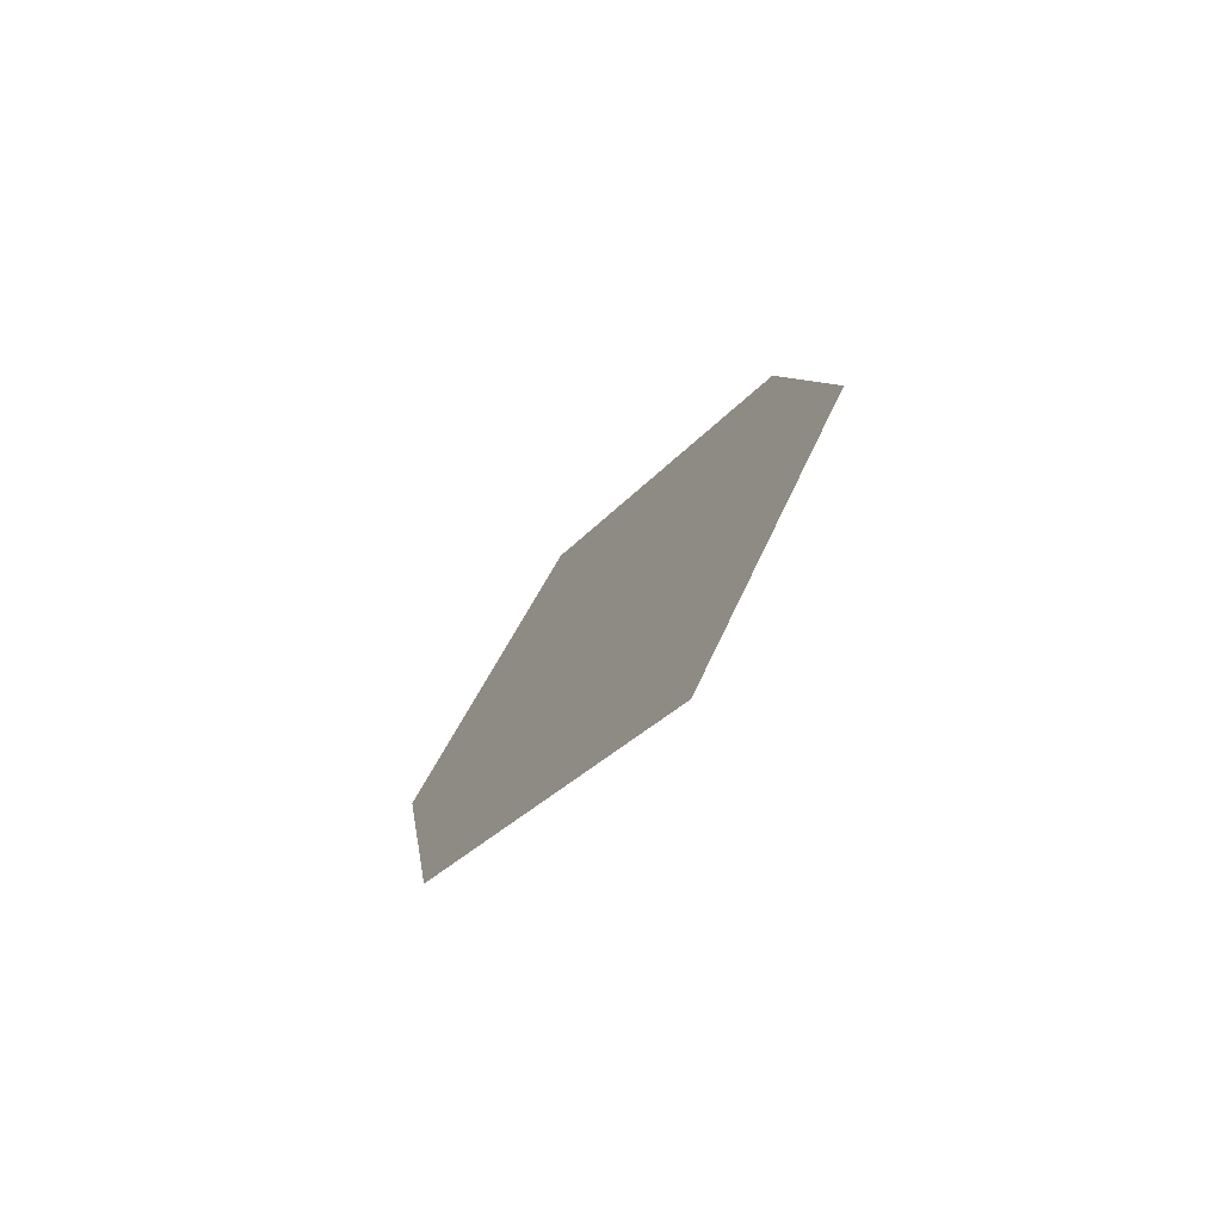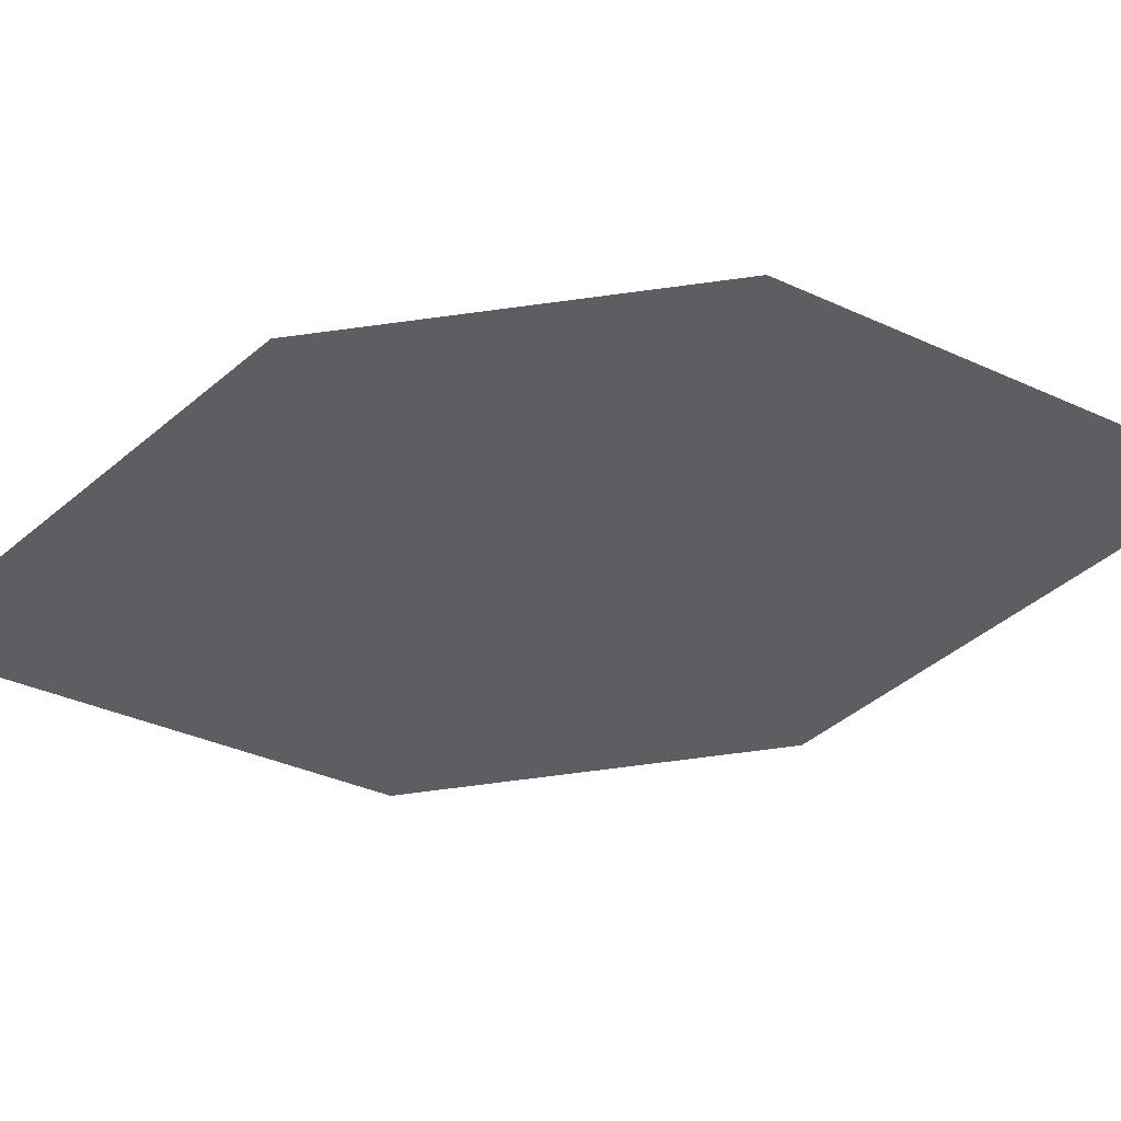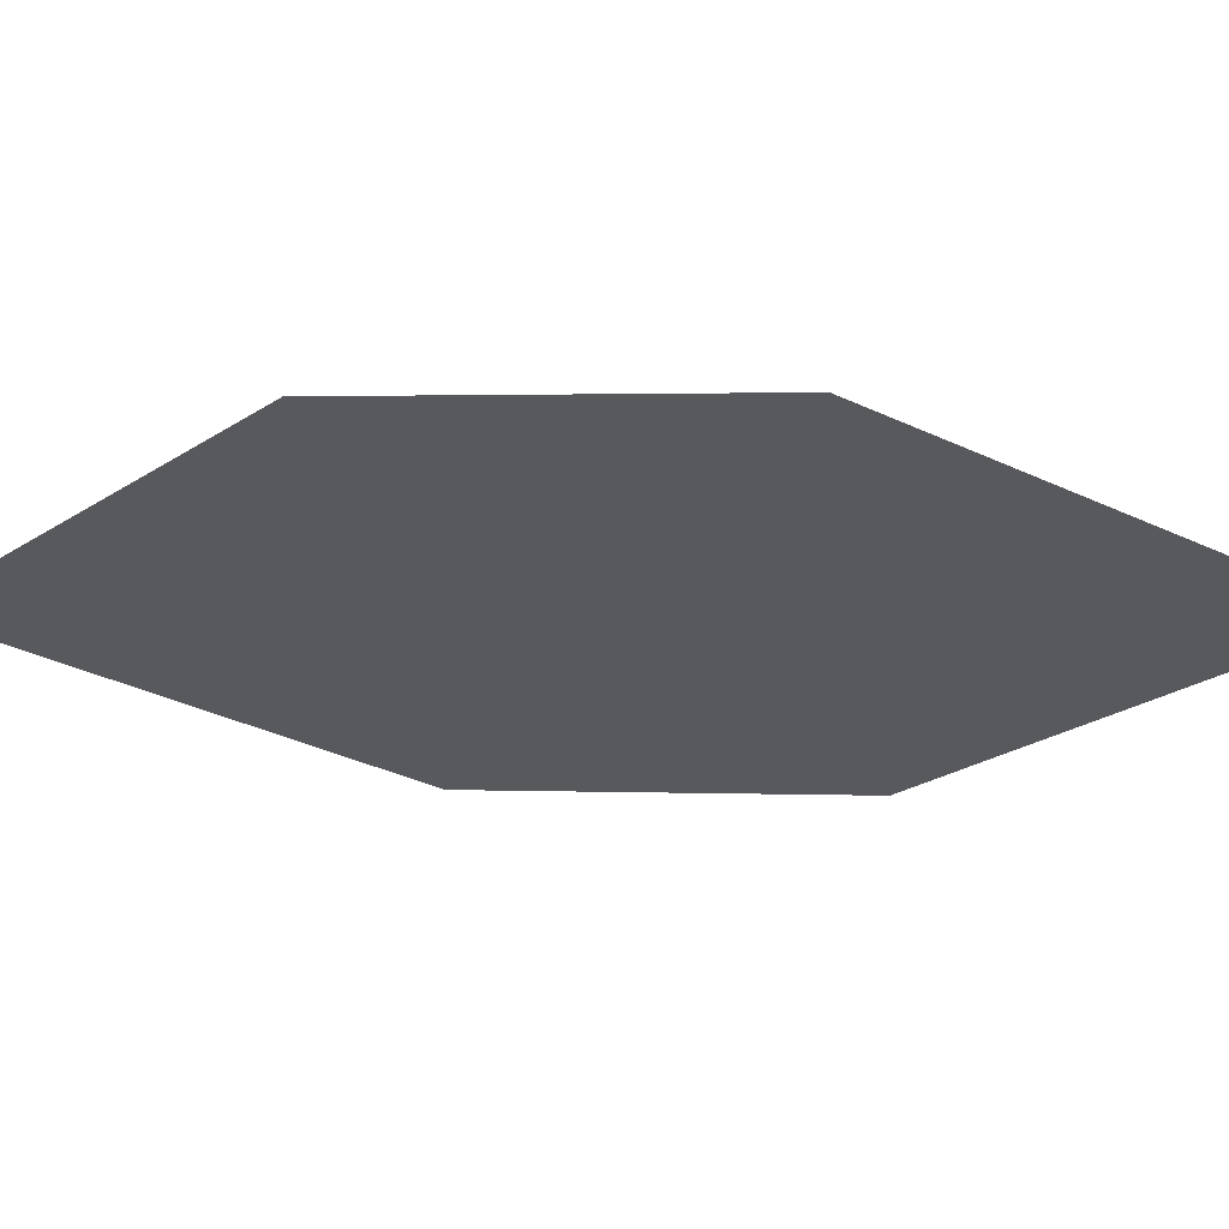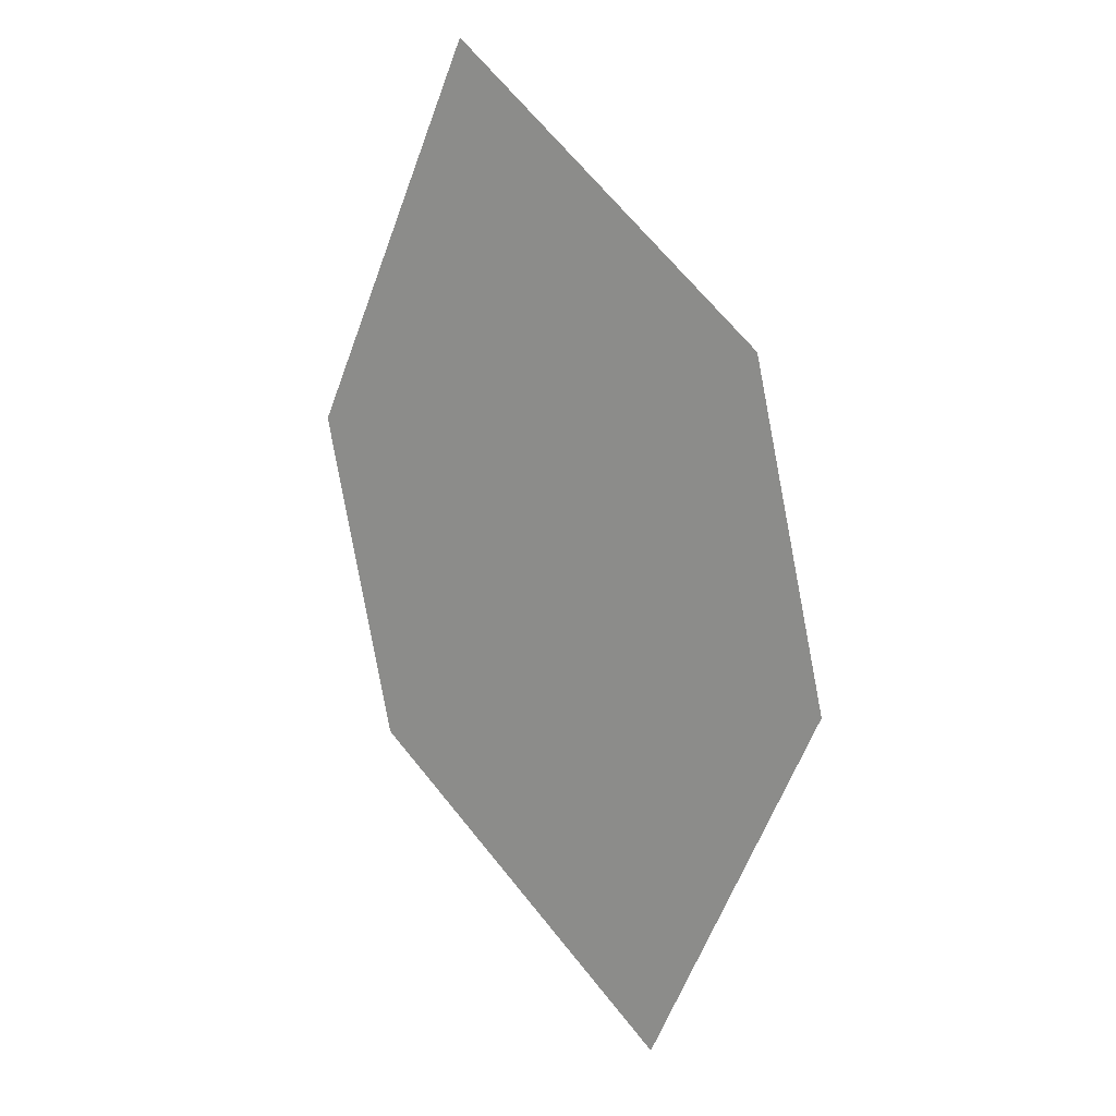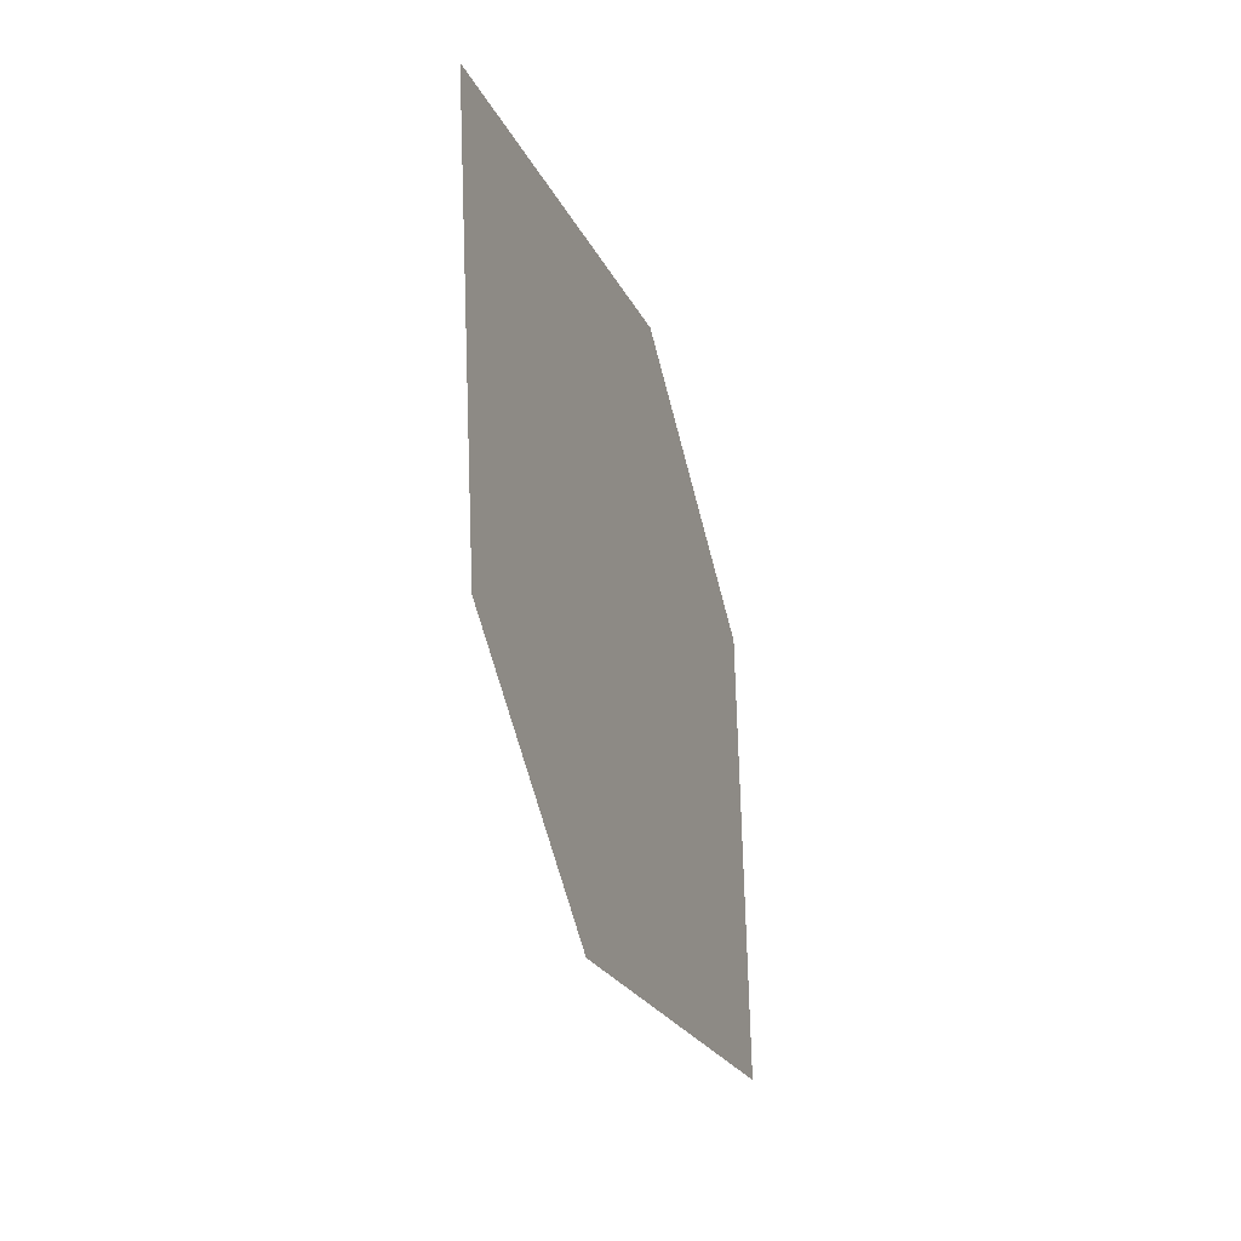
<metadata>
{"format":"obj","ext":"obj","renderer":"f3d","projection":"perspective","resolution":1024,"background":"white","views":[{"elev":-62.1,"azim":-112.0,"up":"+Y"},{"elev":-59.9,"azim":75.4,"up":"+Z"},{"elev":-10.1,"azim":-102.5,"up":"+Z"},{"elev":26.2,"azim":-124.6,"up":"+Y"},{"elev":9.0,"azim":127.4,"up":"+Y"}]}
</metadata>
<code>
o leaves.074
v 0.01769 -0.2255 0.8232
v 0.04553 -0.2083 0.817
v 0.0467 -0.153 0.8258
v 0.009189 -0.1943 0.8311
v 0.01886 -0.1701 0.832
v 0.0552 -0.1842 0.8179
f 1 2 6 3
f 1 3 5 4

</code>
